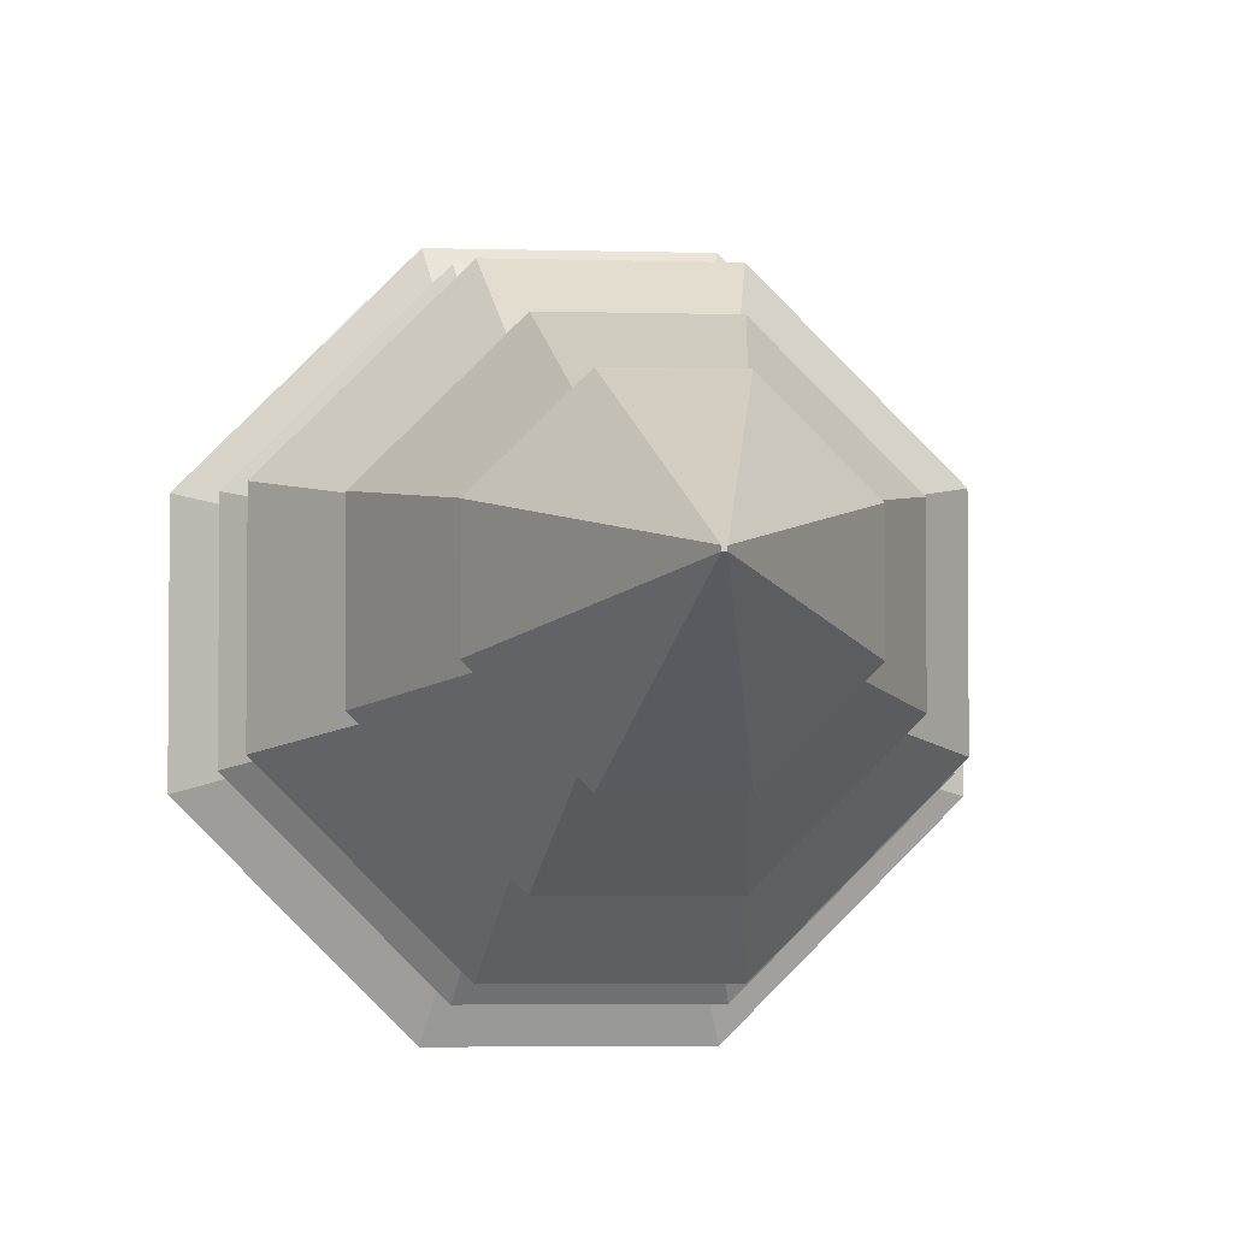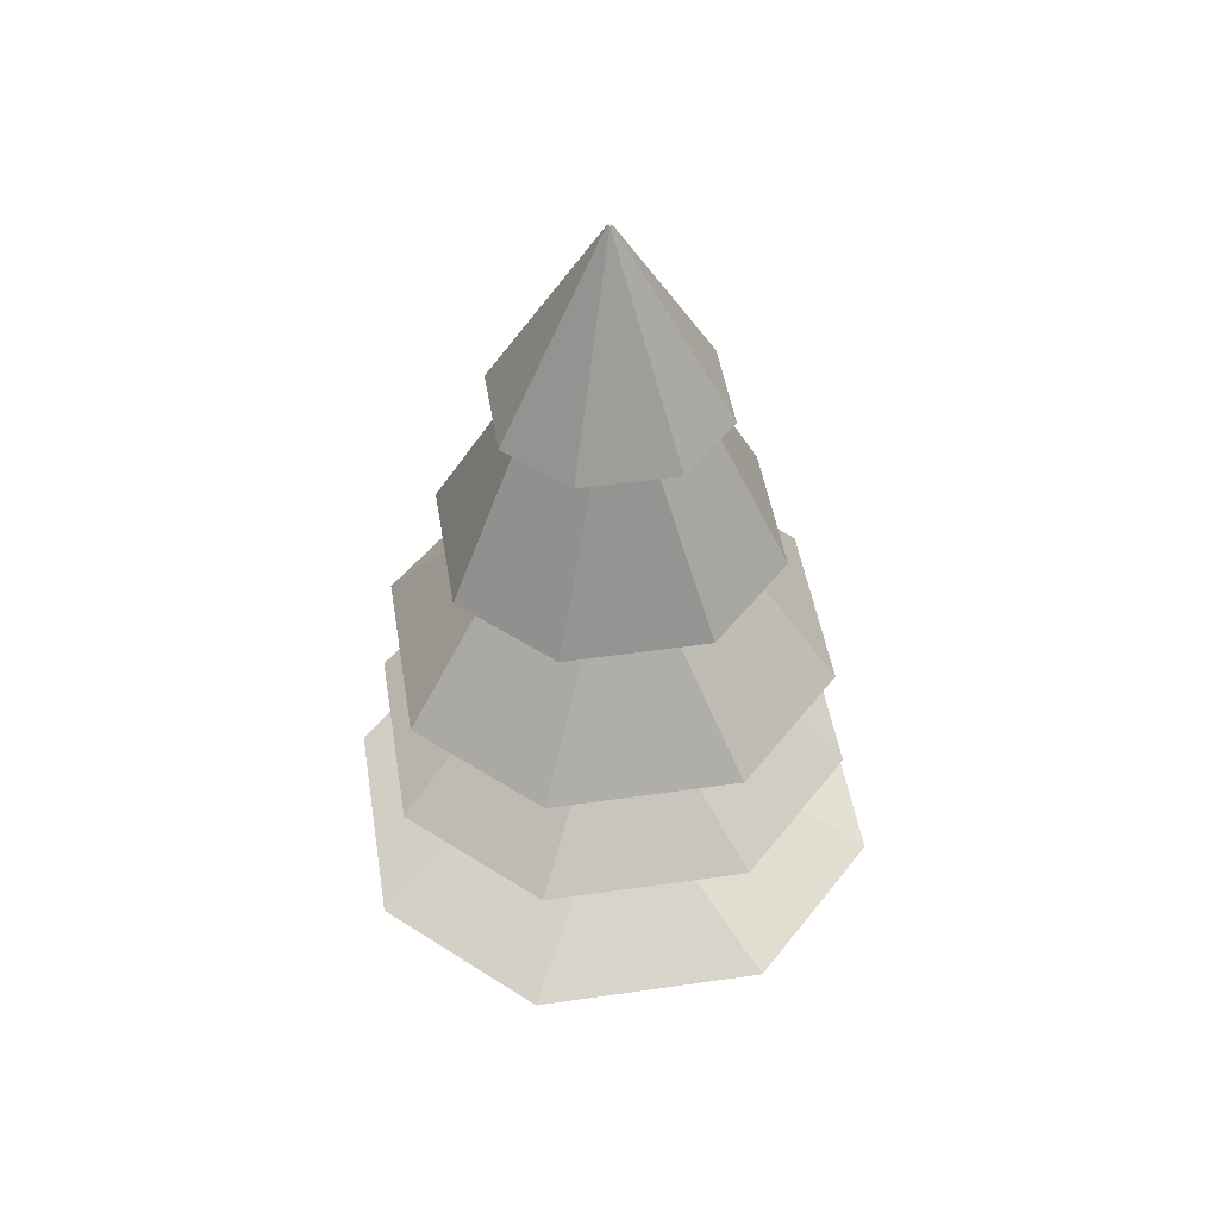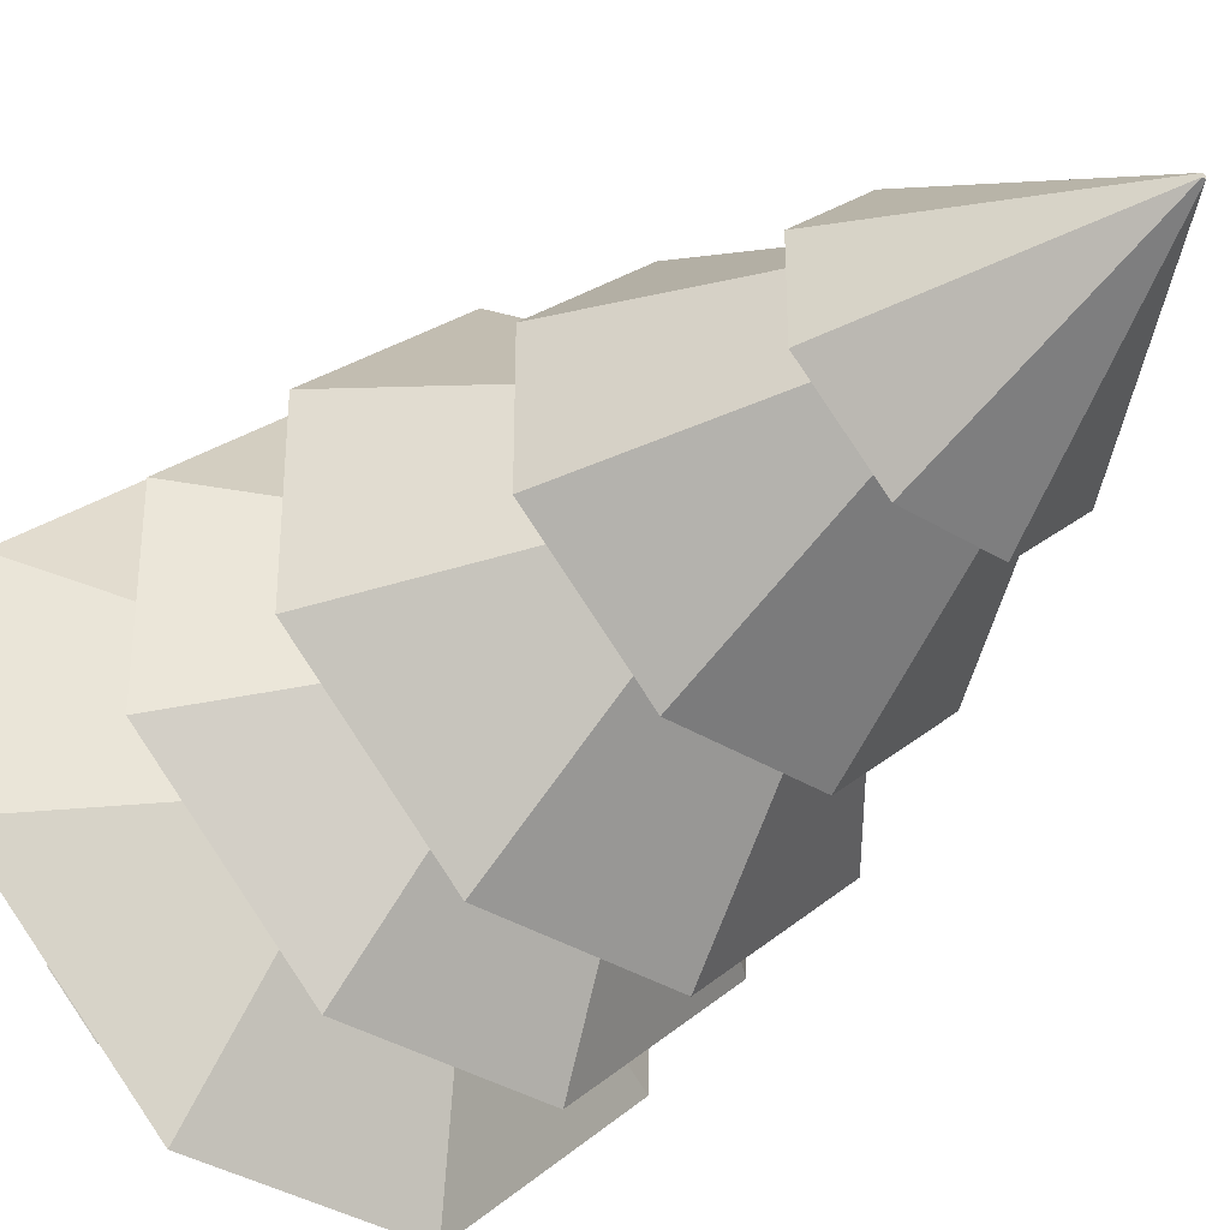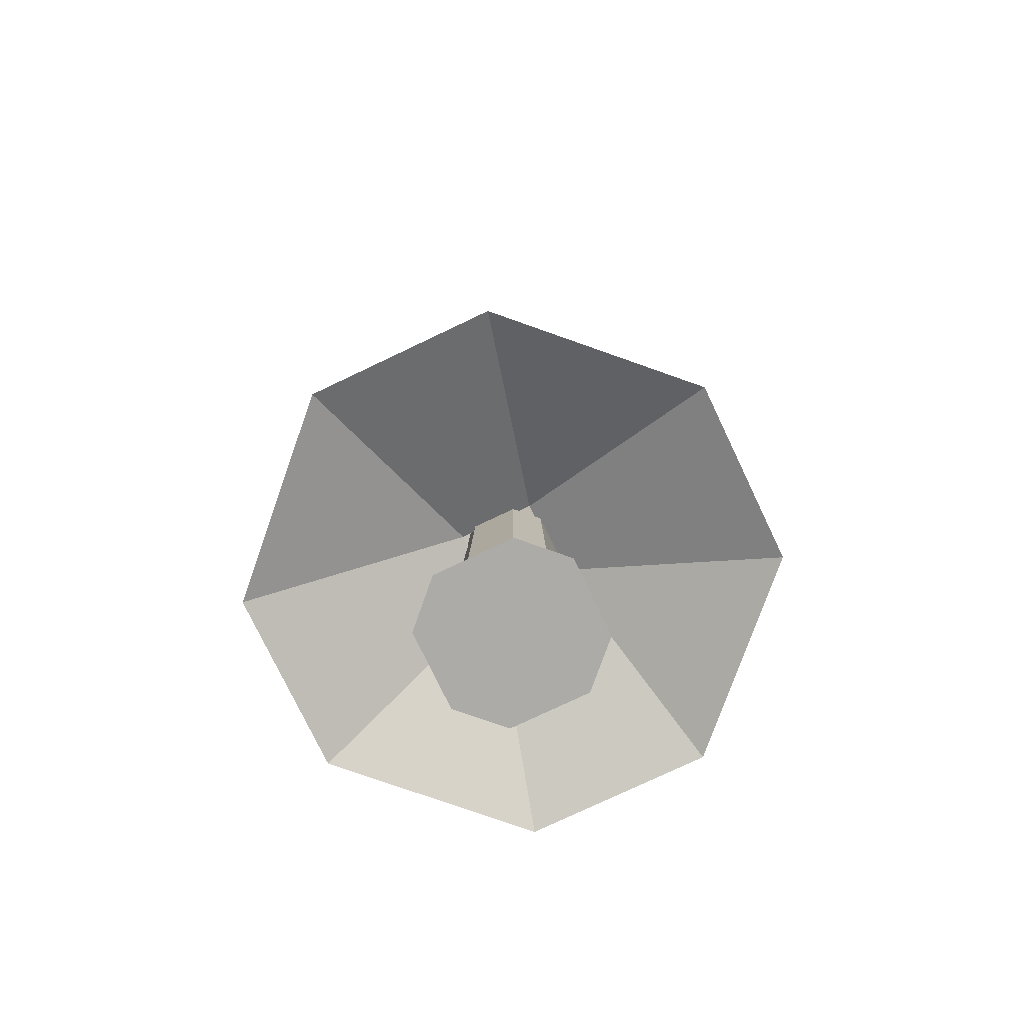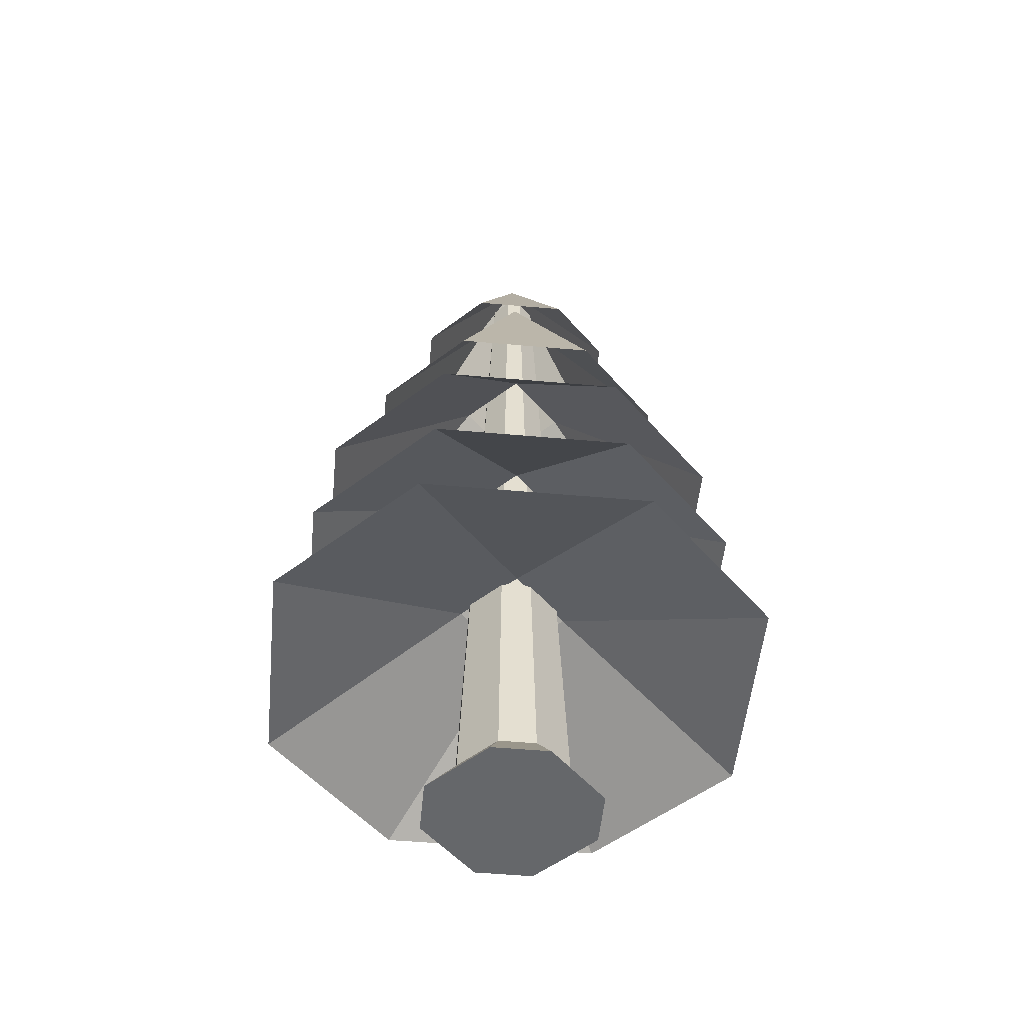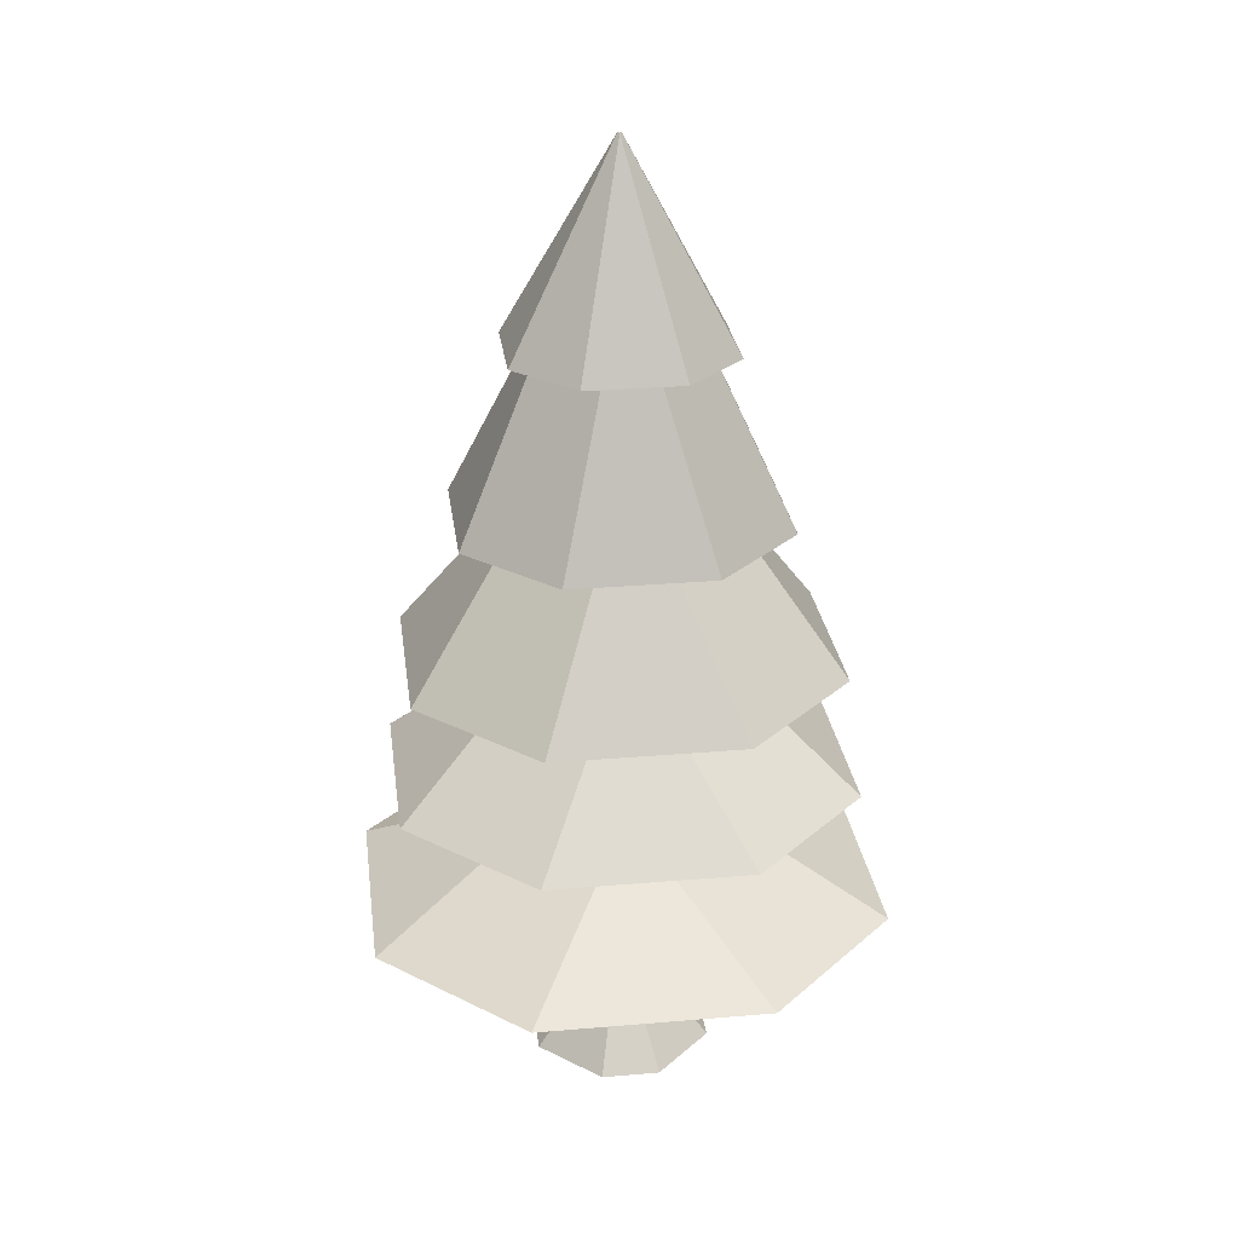
<metadata>
{"format":"obj","ext":"obj","renderer":"f3d","projection":"perspective","resolution":1024,"background":"white","views":[{"elev":-3.8,"azim":174.0,"up":"+Z"},{"elev":48.1,"azim":35.8,"up":"+Y"},{"elev":-36.5,"azim":141.4,"up":"+Z"},{"elev":-76.2,"azim":115.5,"up":"+Y"},{"elev":-52.0,"azim":-140.5,"up":"+Y"},{"elev":27.3,"azim":-142.5,"up":"+Y"}]}
</metadata>
<code>
o plane
v 0.7812 0.5625 0.293
v -0.7812 0.5625 0.293
v -0.7812 0.5625 -0.293
v 0.7812 0.5625 -0.293
v 0.1184 0.875 -0.1184
v 0.1184 0.875 0.1184
v 0.293 0.5625 0.7812
v 0.293 0.5625 -0.7812
v -0.1184 0.875 0.1184
v -0.1184 0.875 -0.1184
v -0.293 0.5625 -0.7812
v -0.293 0.5625 0.7812
f 11 3 10
f 2 12 9
f 6 7 1
f 4 8 5
f 4 5 6 1
f 8 11 10 5
f 2 9 10 3
f 6 9 12 7
o plane
v 0.6875 0.9688 0.2578
v -0.6875 0.9688 0.2578
v -0.6875 0.9688 -0.2578
v 0.6875 0.9688 -0.2578
v 0.1136 1.438 -0.1136
v 0.1136 1.438 0.1136
v 0.2578 0.9688 0.6875
v 0.2578 0.9688 -0.6875
v -0.1136 1.438 0.1136
v -0.1136 1.438 -0.1136
v -0.2578 0.9688 -0.6875
v -0.2578 0.9688 0.6875
f 16 17 18 13
f 20 23 22 17
f 14 21 22 15
f 18 21 24 19
f 23 15 22
f 14 24 21
f 18 19 13
f 16 20 17
o plane
v 0.6406 1.344 0.2402
v -0.6406 1.344 0.2402
v -0.6406 1.344 -0.2402
v 0.6406 1.344 -0.2402
v 0.1136 2 -0.1136
v 0.1136 2 0.1136
v 0.2402 1.344 0.6406
v 0.2402 1.344 -0.6406
v -0.1136 2 0.1136
v -0.1136 2 -0.1136
v -0.2402 1.344 -0.6406
v -0.2402 1.344 0.6406
f 28 29 30 25
f 32 35 34 29
f 26 33 34 27
f 30 33 36 31
f 35 27 34
f 26 36 33
f 30 31 25
f 28 32 29
o plane
v 0.4844 1.781 0.1816
v -0.4844 1.781 0.1816
v -0.4844 1.781 -0.1816
v 0.4844 1.781 -0.1816
v 0.08239 2.562 -0.08239
v 0.08239 2.562 0.08239
v 0.1816 1.781 0.4844
v 0.1816 1.781 -0.4844
v -0.08239 2.562 0.08239
v -0.08239 2.562 -0.08239
v -0.1816 1.781 -0.4844
v -0.1816 1.781 0.4844
f 40 41 42 37
f 44 47 46 41
f 38 45 46 39
f 42 45 48 43
f 47 39 46
f 38 48 45
f 42 43 37
f 40 44 41
o plane
v 0.3281 2.281 0.123
v -0.3281 2.281 0.123
v -0.3281 2.281 -0.123
v 0.3281 2.281 -0.123
v 0.004261 2.875 -0.004261
v 0.004261 2.875 0.004261
v 0.123 2.281 0.3281
v 0.123 2.281 -0.3281
v -0.004261 2.875 0.004261
v -0.004261 2.875 -0.004261
v -0.123 2.281 -0.3281
v -0.123 2.281 0.3281
f 52 53 54 49
f 56 59 58 53
f 50 57 58 51
f 54 57 60 55
f 59 51 58
f 50 60 57
f 54 55 49
f 52 56 53
f 53 58 57 54
o cube
v 0.03348 2.688 0.06696
v 0.125 0 0.25
v 0.03348 2.688 0.03348
v 0.06696 2.688 0.03348
v 0.25 0 0.125
v 0.08036 0 0.08036
v -0.25 0 0.125
v -0.06696 2.688 0.03348
v -0.06696 2.688 -0.03348
v 0.03348 2.688 -0.03348
v 0.06696 2.688 -0.03348
v 0.25 0 -0.125
v 0.08036 0 -0.08036
v -0.25 0 -0.125
v -0.03348 2.688 -0.03348
v -0.03348 2.688 0.03348
v -0.03348 2.688 0.06696
v -0.125 0 0.25
v -0.08036 0 0.08036
v -0.08036 0 -0.08036
v -0.125 0 -0.25
v -0.03348 2.688 -0.06696
v 0.03348 2.688 -0.06696
v 0.125 0 -0.25
v -0.08036 0.125 -0.1607
v 0.08036 0.125 -0.1607
v 0.1607 0.125 -0.08036
v 0.1607 0.125 0.08036
v 0.08036 0.125 0.1607
v -0.08036 0.125 0.1607
v -0.1607 0.125 0.08036
v -0.1607 0.125 -0.08036
f 64 71 70 63
f 64 88 87 71
f 66 73 72 65
f 74 80 79 67
f 69 92 91 68
f 68 76 75 69
f 70 75 76 63
f 63 76 77 61
f 77 90 89 61
f 62 78 79 66
f 66 79 80 73
f 73 80 81 84
f 83 82 75 70
f 83 86 85 82
f 79 78 67
f 68 91 90 77
f 68 77 76
f 65 62 66
f 61 89 88 64
f 63 61 64
f 73 84 72
f 71 87 86 83
f 71 83 70
f 80 74 81
f 82 85 92 69
f 82 69 75
f 81 85 86 84
f 84 86 87 72
f 72 87 88 65
f 65 88 89 62
f 62 89 90 78
f 78 90 91 67
f 67 91 92 74
f 74 92 85 81

</code>
